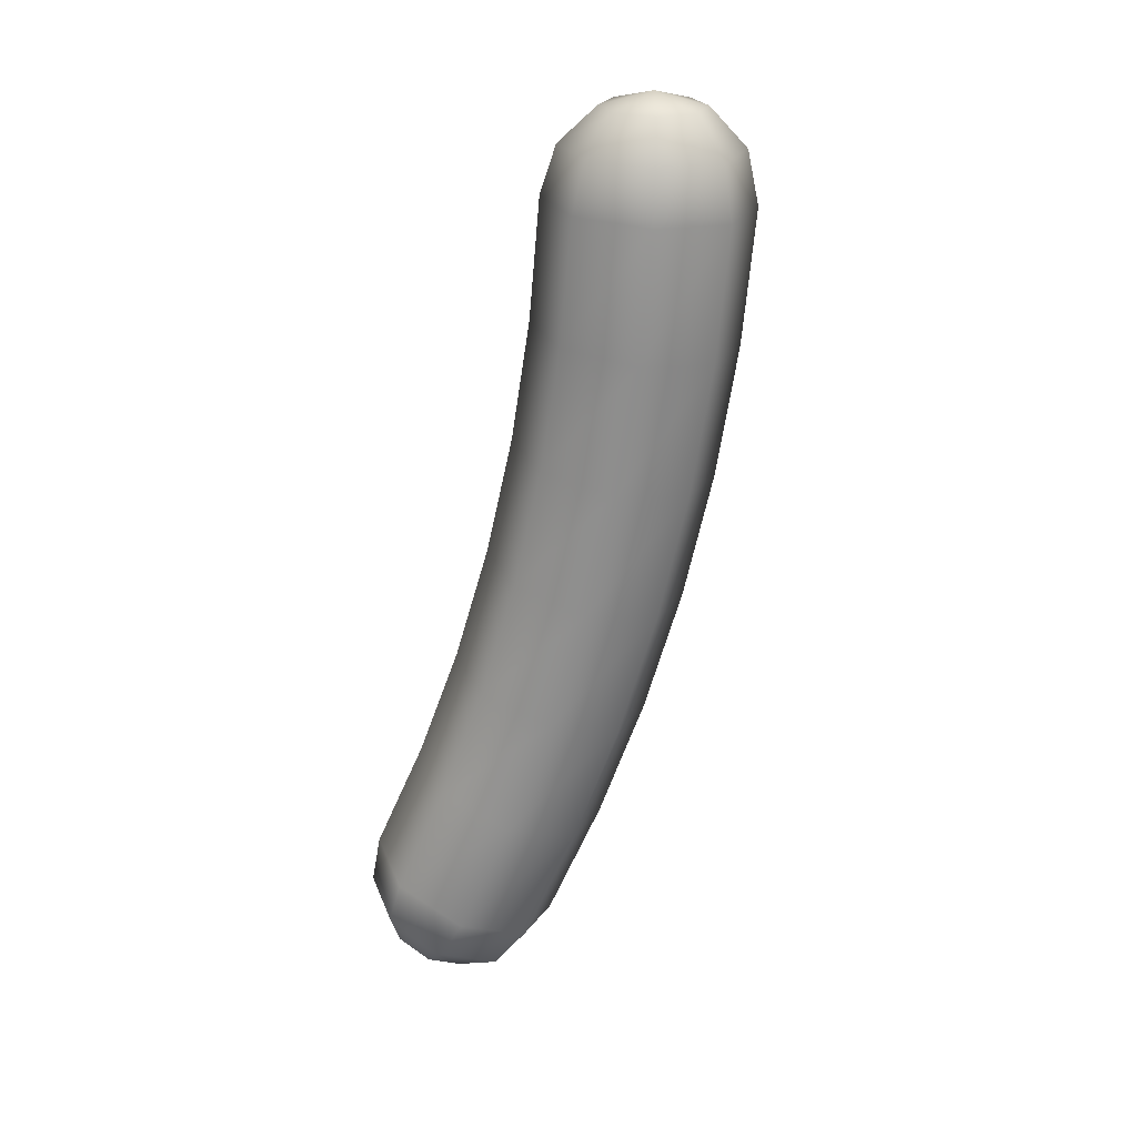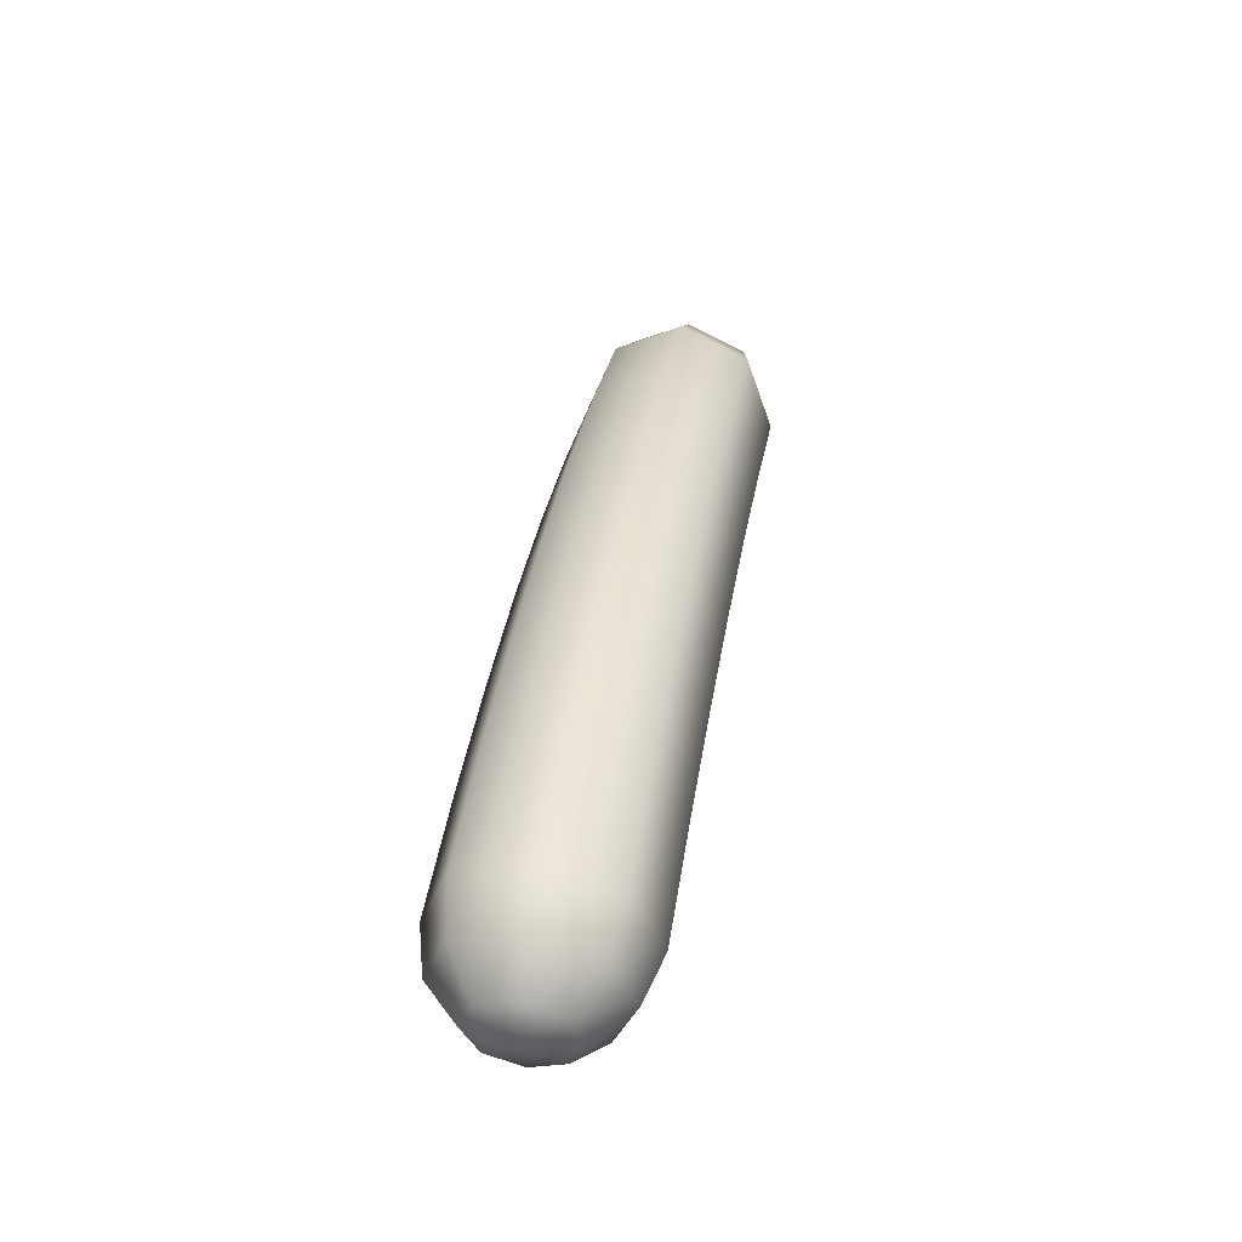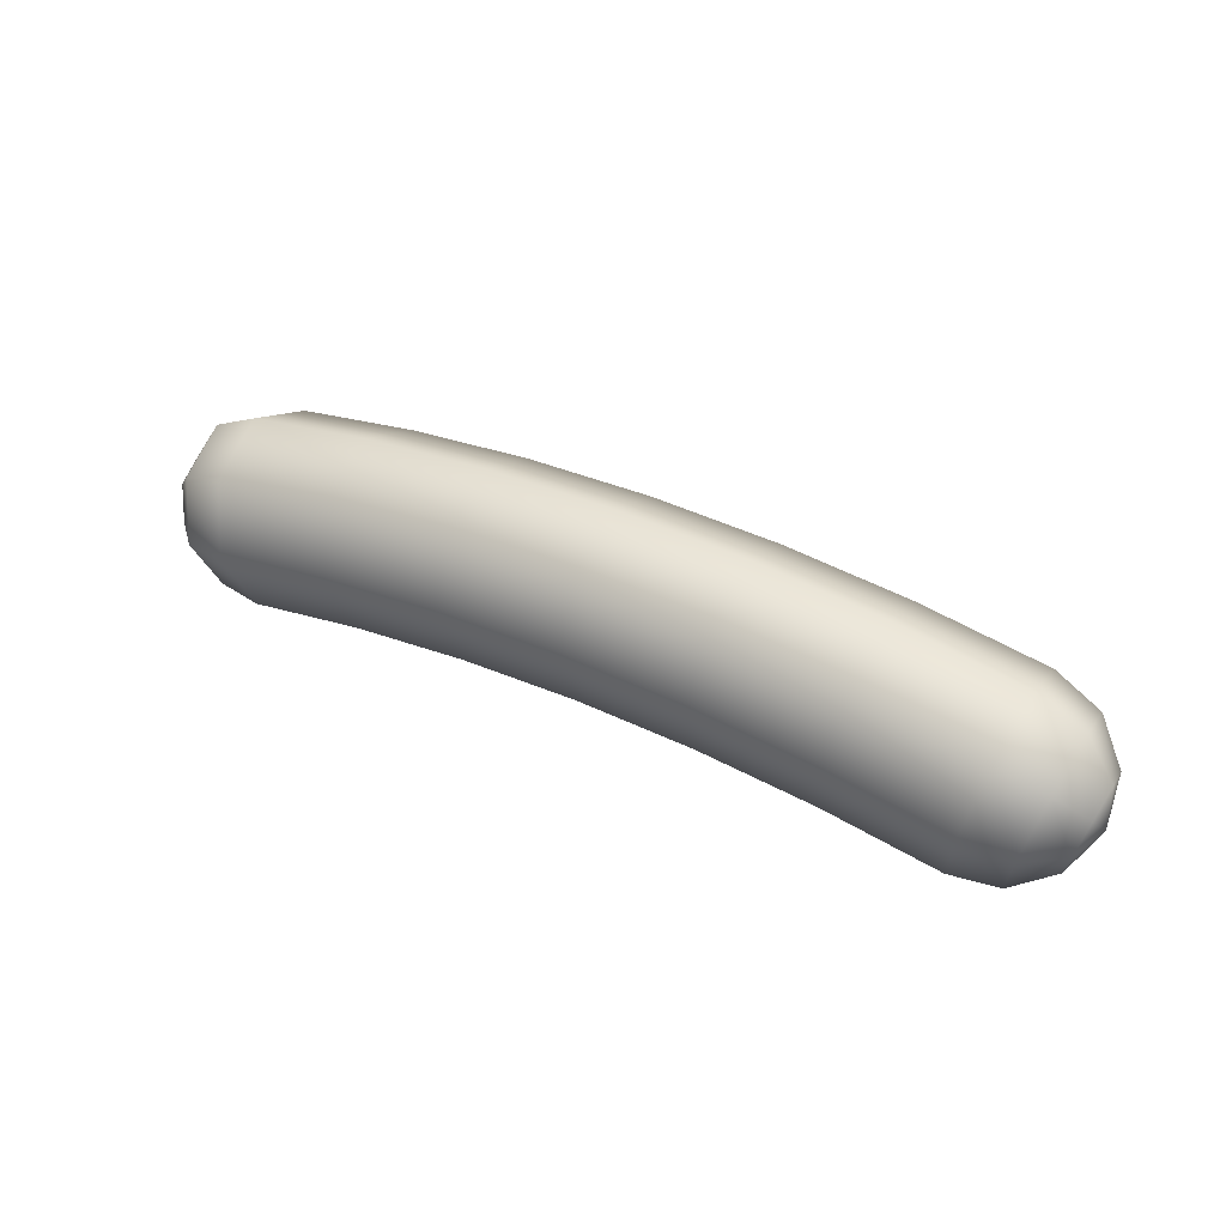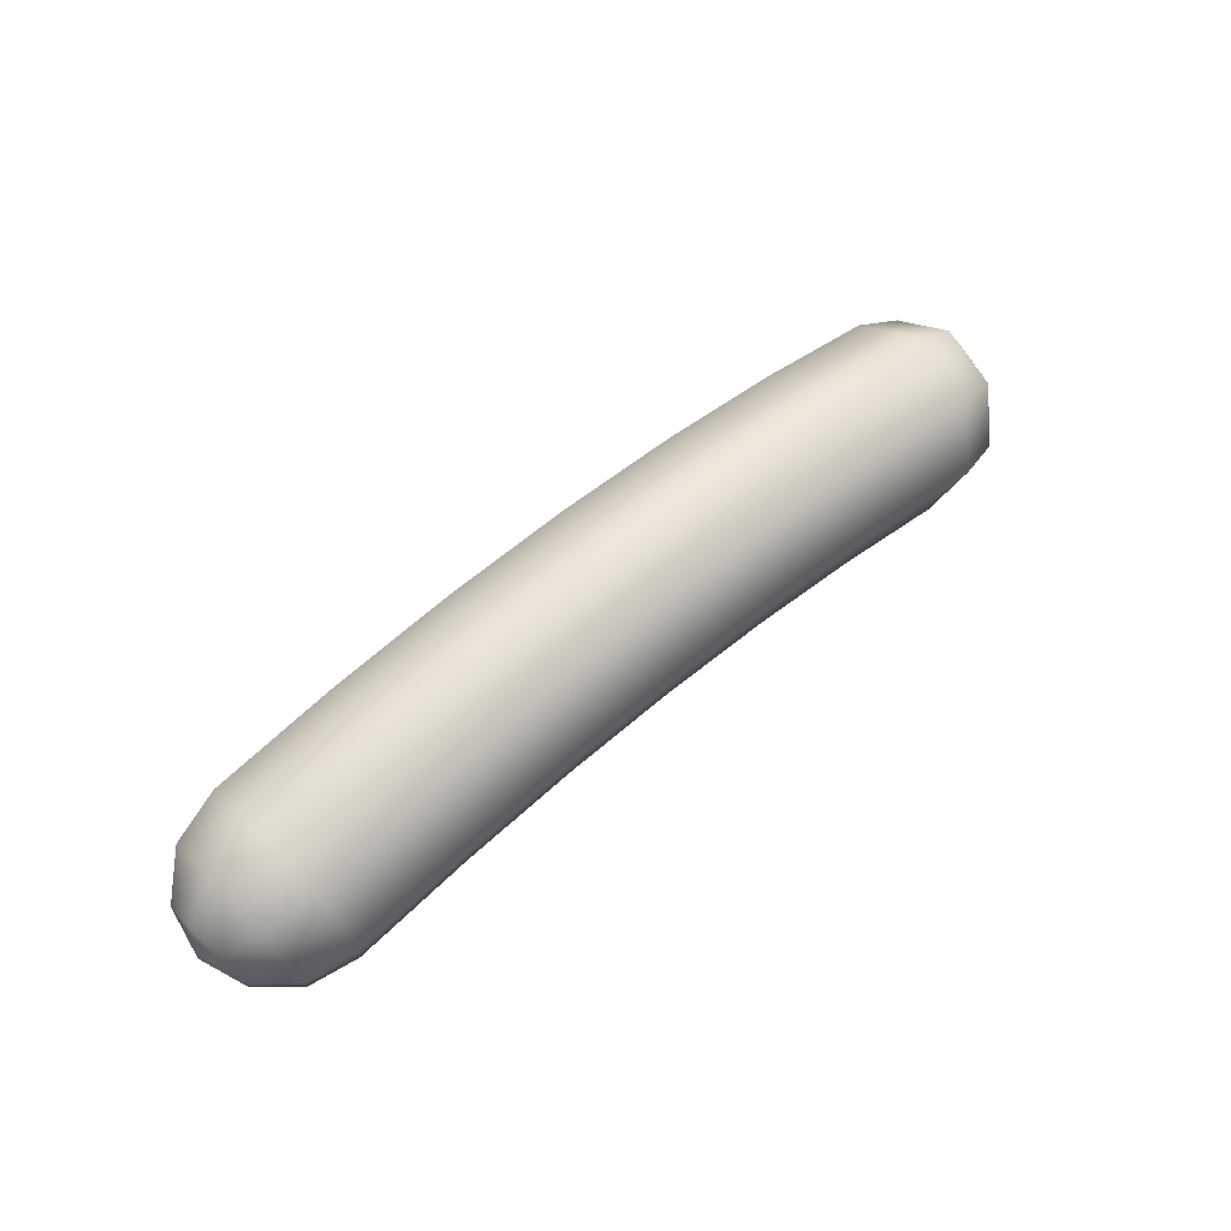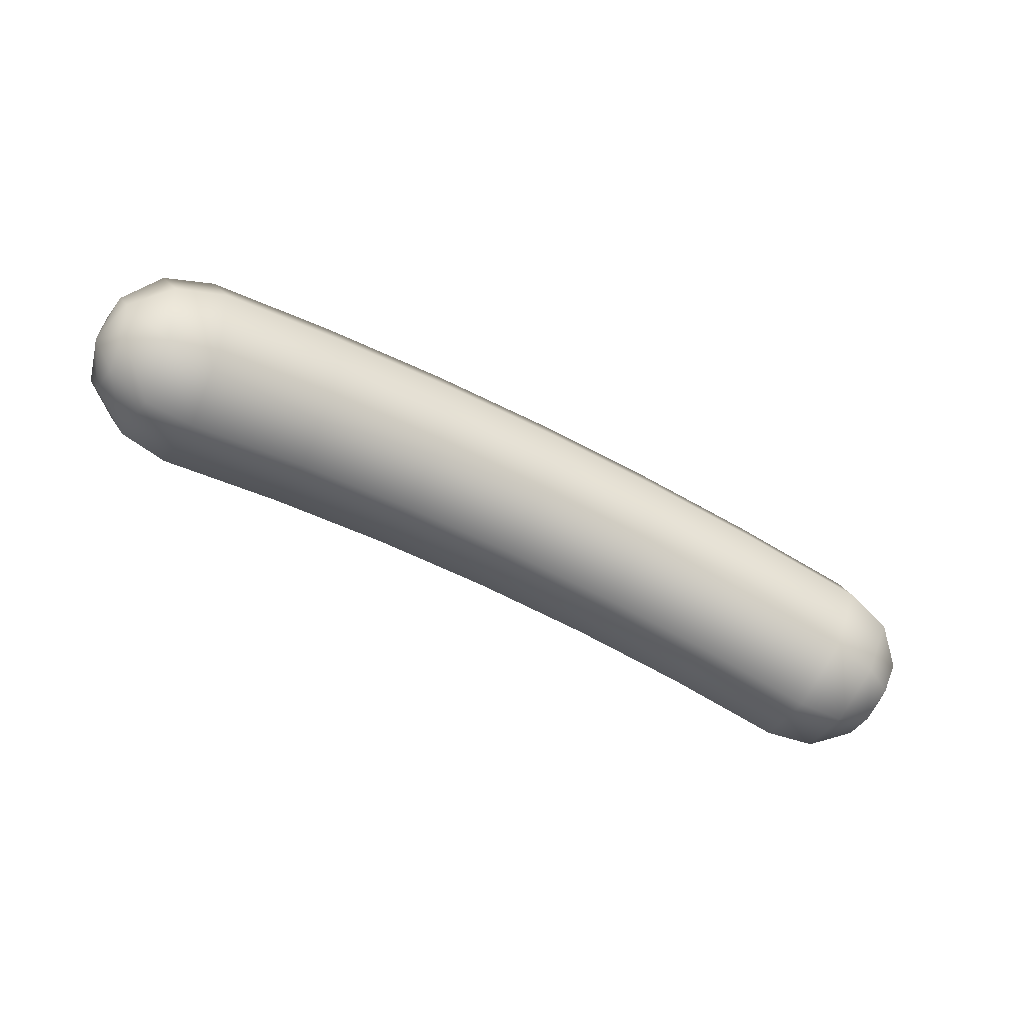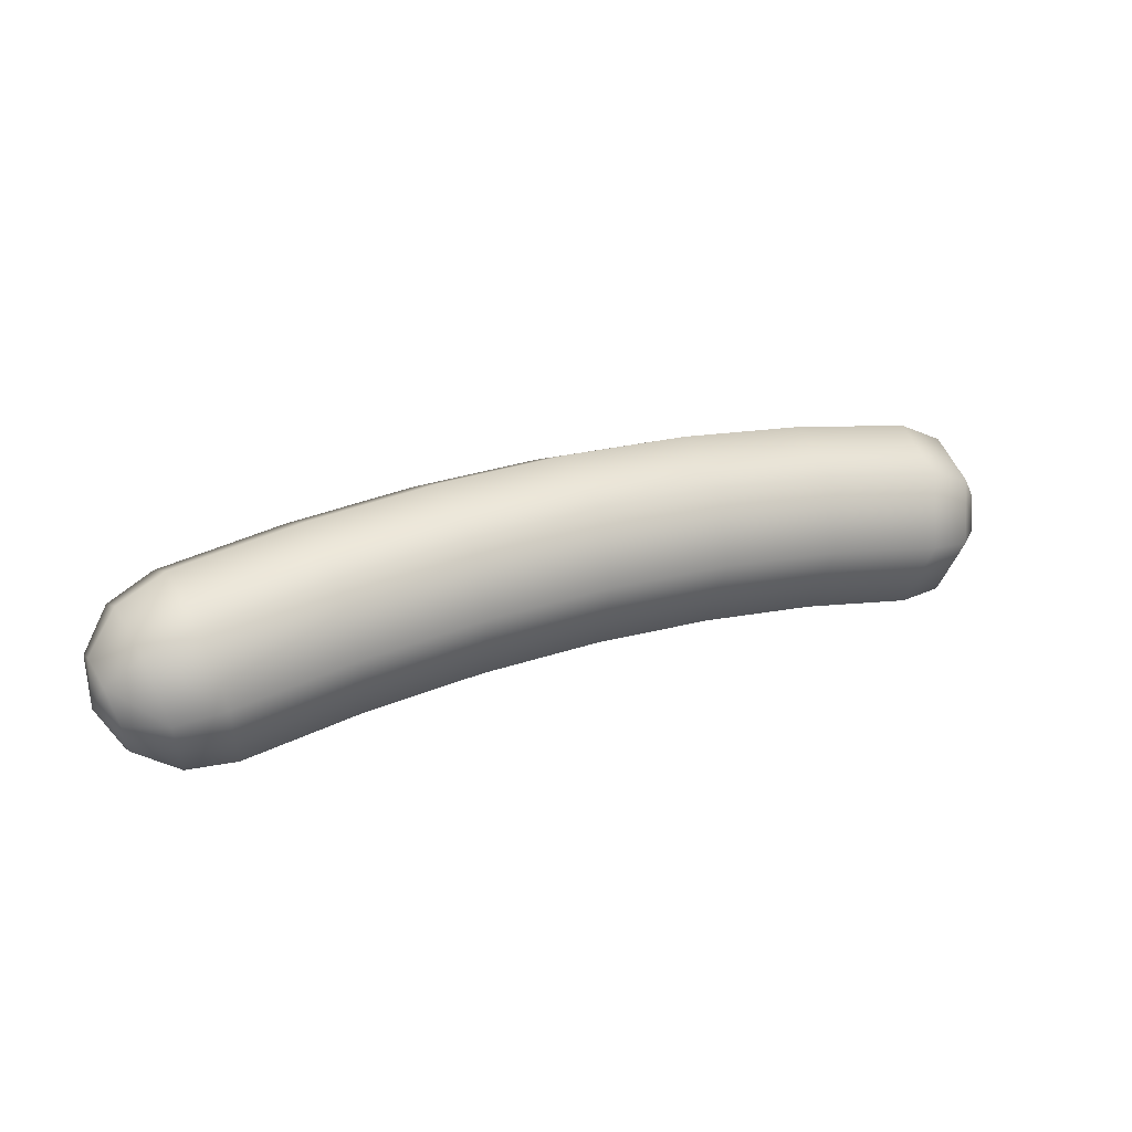
<metadata>
{"format":"obj","ext":"obj","renderer":"f3d","projection":"perspective","resolution":1024,"background":"white","views":[{"elev":-64.6,"azim":75.9,"up":"+Z"},{"elev":37.3,"azim":99.1,"up":"+Y"},{"elev":39.2,"azim":-150.0,"up":"+Y"},{"elev":52.8,"azim":-43.3,"up":"+Y"},{"elev":-58.5,"azim":-28.7,"up":"+Y"},{"elev":25.0,"azim":153.0,"up":"+Y"}]}
</metadata>
<code>
g default
v -1.301 0.08026 -0.1007
v -1.311 0.1213 -0.002139
v -1.301 0.08026 0.09638
v -1.277 -0.01893 0.1372
v -1.253 -0.1181 0.09638
v -1.243 -0.1592 -0.002135
v -1.253 -0.1181 -0.1007
v -1.277 -0.01893 -0.1415
v -1.213 0.1774 -0.1728
v -1.228 0.2489 -0.002134
v -1.213 0.1774 0.1685
v -1.174 0.004893 0.2392
v -1.136 -0.1676 0.1685
v -1.12 -0.2391 -0.002127
v -1.136 -0.1676 -0.1728
v -1.174 0.004893 -0.2434
v -1.072 0.2346 -0.1992
v -1.088 0.3176 -0.002125
v -1.072 0.2346 0.1949
v -1.033 0.03434 0.2765
v -0.994 -0.1659 0.1949
v -0.9777 -0.2489 -0.002119
v -0.9939 -0.1659 -0.1992
v -1.033 0.03434 -0.2808
v -0.6984 0.2952 -0.1991
v -0.7093 0.3791 -0.002103
v -0.6984 0.2952 0.1949
v -0.6723 0.09283 0.2766
v -0.6461 -0.1096 0.1949
v -0.6353 -0.1934 -0.002099
v -0.6461 -0.1096 -0.1991
v -0.6723 0.09283 -0.2808
v -0.3216 0.3317 -0.1991
v -0.327 0.416 -0.002081
v -0.3216 0.3317 0.195
v -0.3085 0.128 0.2766
v -0.2954 -0.07563 0.195
v -0.2899 -0.16 -0.002078
v -0.2953 -0.07563 -0.1991
v -0.3084 0.128 -0.2807
v 0.05686 0.3438 -0.1991
v 0.05685 0.4284 -0.002058
v 0.05684 0.3438 0.195
v 0.05683 0.1398 0.2766
v 0.05684 -0.06431 0.195
v 0.05685 -0.1488 -0.002058
v 0.05686 -0.06431 -0.1991
v 0.05686 0.1398 -0.2807
v 0.4353 0.3317 -0.1991
v 0.4407 0.416 -0.002035
v 0.4353 0.3317 0.195
v 0.4221 0.128 0.2766
v 0.409 -0.07563 0.195
v 0.4036 -0.16 -0.002038
v 0.4091 -0.07563 -0.1991
v 0.4222 0.128 -0.2807
v 0.8121 0.2952 -0.1991
v 0.823 0.3791 -0.002013
v 0.8121 0.2952 0.195
v 0.7859 0.09283 0.2766
v 0.7598 -0.1096 0.195
v 0.749 -0.1934 -0.002017
v 0.7598 -0.1096 -0.1991
v 0.786 0.09283 -0.2807
v 1.186 0.2346 -0.199
v 1.202 0.3176 -0.001991
v 1.186 0.2346 0.195
v 1.147 0.03434 0.2767
v 1.108 -0.1659 0.195
v 1.091 -0.2489 -0.001997
v 1.108 -0.1659 -0.199
v 1.147 0.03434 -0.2806
v 1.326 0.1774 -0.1726
v 1.342 0.2489 -0.001982
v 1.326 0.1774 0.1687
v 1.288 0.004893 0.2393
v 1.25 -0.1676 0.1687
v 1.234 -0.2391 -0.001989
v 1.25 -0.1676 -0.1726
v 1.288 0.004893 -0.2433
v 1.415 0.08026 -0.1005
v 1.425 0.1213 -0.001977
v 1.415 0.08026 0.09654
v 1.391 -0.01893 0.1373
v 1.367 -0.1181 0.09654
v 1.357 -0.1592 -0.001981
v 1.367 -0.1181 -0.1005
v 1.391 -0.01893 -0.1413
v -1.315 -0.02813 -0.002139
v 1.428 -0.02813 -0.001977
g FoodTallRUpperArm
f 1 2 10 9
f 2 3 11 10
f 3 4 12 11
f 4 5 13 12
f 5 6 14 13
f 6 7 15 14
f 7 8 16 15
f 8 1 9 16
f 9 10 18 17
f 10 11 19 18
f 11 12 20 19
f 12 13 21 20
f 13 14 22 21
f 14 15 23 22
f 15 16 24 23
f 16 9 17 24
f 17 18 26 25
f 18 19 27 26
f 19 20 28 27
f 20 21 29 28
f 21 22 30 29
f 22 23 31 30
f 23 24 32 31
f 24 17 25 32
f 25 26 34 33
f 26 27 35 34
f 27 28 36 35
f 28 29 37 36
f 29 30 38 37
f 30 31 39 38
f 31 32 40 39
f 32 25 33 40
f 33 34 42 41
f 34 35 43 42
f 35 36 44 43
f 36 37 45 44
f 37 38 46 45
f 38 39 47 46
f 39 40 48 47
f 40 33 41 48
f 41 42 50 49
f 42 43 51 50
f 43 44 52 51
f 44 45 53 52
f 45 46 54 53
f 46 47 55 54
f 47 48 56 55
f 48 41 49 56
f 49 50 58 57
f 50 51 59 58
f 51 52 60 59
f 52 53 61 60
f 53 54 62 61
f 54 55 63 62
f 55 56 64 63
f 56 49 57 64
f 57 58 66 65
f 58 59 67 66
f 59 60 68 67
f 60 61 69 68
f 61 62 70 69
f 62 63 71 70
f 63 64 72 71
f 64 57 65 72
f 65 66 74 73
f 66 67 75 74
f 67 68 76 75
f 68 69 77 76
f 69 70 78 77
f 70 71 79 78
f 71 72 80 79
f 72 65 73 80
f 73 74 82 81
f 74 75 83 82
f 75 76 84 83
f 76 77 85 84
f 77 78 86 85
f 78 79 87 86
f 79 80 88 87
f 80 73 81 88
f 2 1 89
f 3 2 89
f 4 3 89
f 5 4 89
f 6 5 89
f 7 6 89
f 8 7 89
f 1 8 89
f 81 82 90
f 82 83 90
f 83 84 90
f 84 85 90
f 85 86 90
f 86 87 90
f 87 88 90
f 88 81 90

</code>
